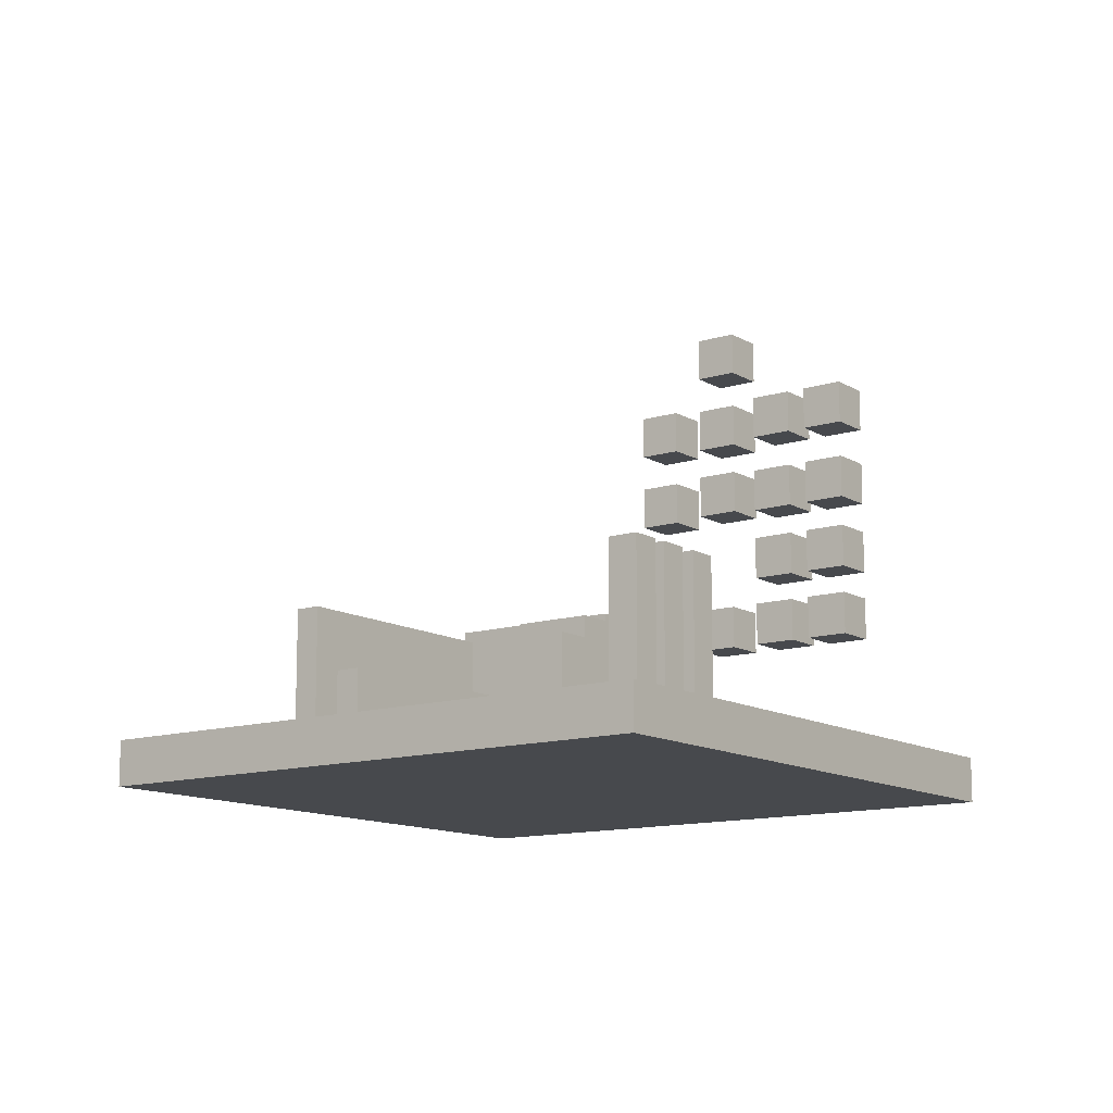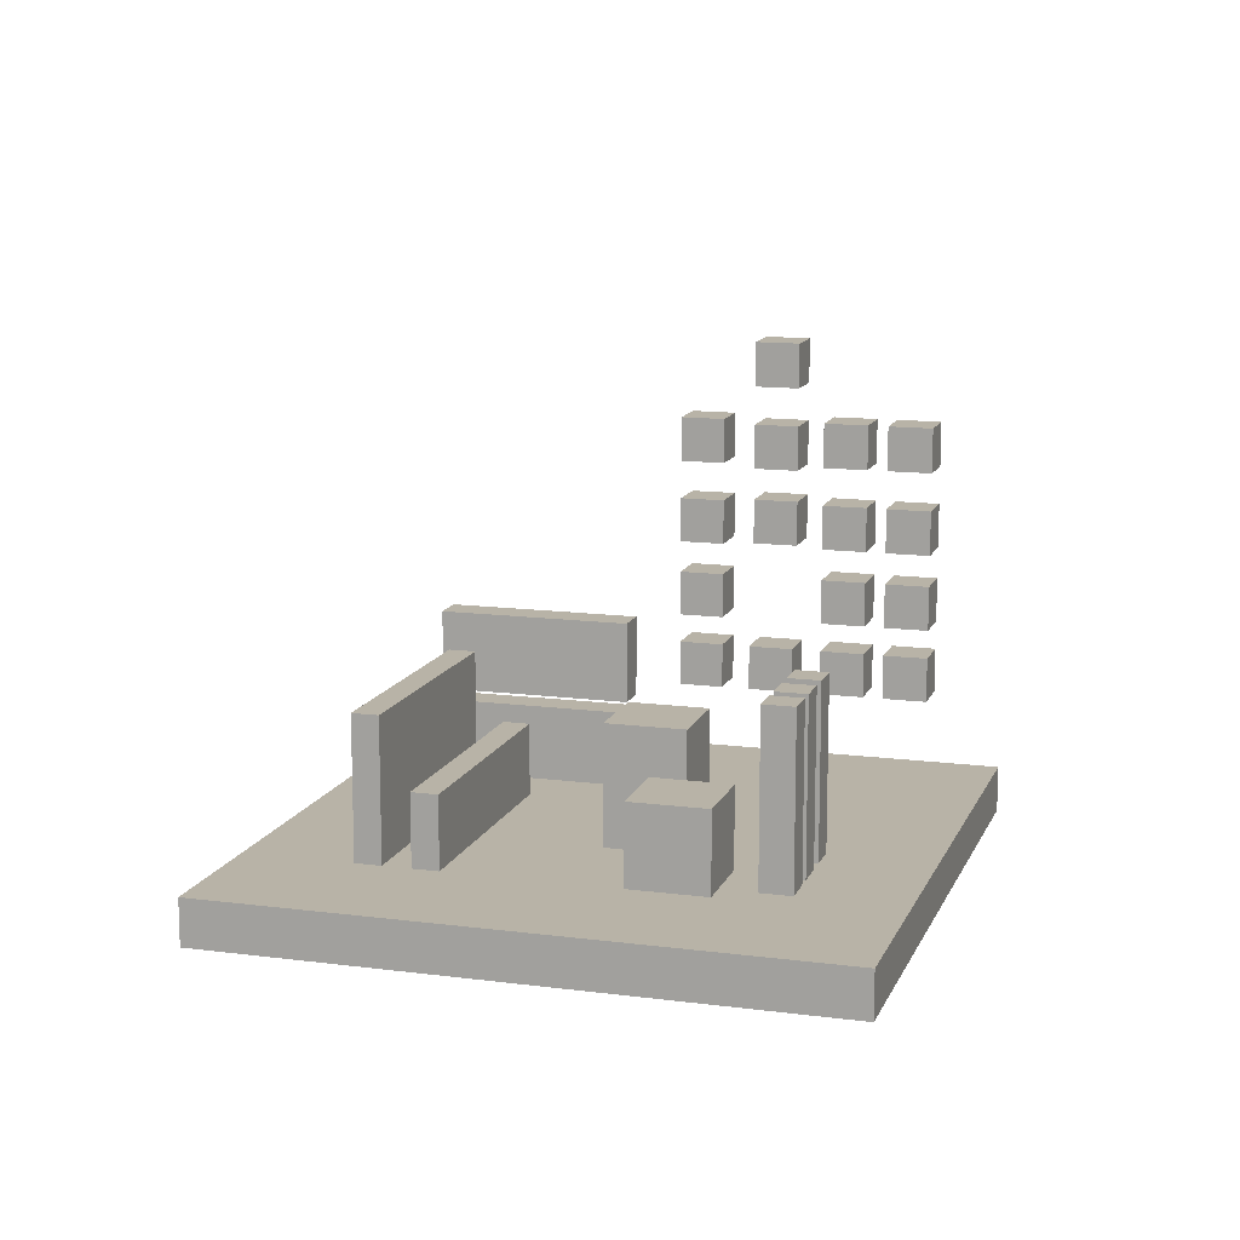
<metadata>
{"format":"obj","ext":"obj","renderer":"f3d","projection":"perspective","resolution":1024,"background":"white","views":[{"elev":-12.4,"azim":164.1,"up":"+Y"},{"elev":12.9,"azim":144.5,"up":"+Y"}]}
</metadata>
<code>
g _Combined Mesh [Example Combine (Select then click Combine button)]
v -18.88 3.422 -57.72
v -18.88 5.577 -57.72
v -18.63 5.577 -57.4
v -18.63 3.422 -57.4
v -18.88 5.577 -57.72
v -18.56 5.577 -57.97
v -18.31 5.577 -57.65
v -18.63 5.577 -57.4
v -18.56 5.577 -57.97
v -18.56 3.422 -57.97
v -18.31 3.422 -57.65
v -18.31 5.577 -57.65
v -18.56 3.422 -57.97
v -18.88 3.422 -57.72
v -18.63 3.422 -57.4
v -18.31 3.422 -57.65
v -18.63 3.422 -57.4
v -18.63 5.577 -57.4
v -18.31 5.577 -57.65
v -18.31 3.422 -57.65
v -18.56 3.422 -57.97
v -18.56 5.577 -57.97
v -18.88 5.577 -57.72
v -18.88 3.422 -57.72
v -17.91 3.422 -58.47
v -17.91 5.577 -58.47
v -17.67 5.577 -58.15
v -17.67 3.422 -58.15
v -17.91 5.577 -58.47
v -17.59 5.577 -58.71
v -17.35 5.577 -58.39
v -17.67 5.577 -58.15
v -17.59 5.577 -58.71
v -17.59 3.422 -58.71
v -17.35 3.422 -58.39
v -17.35 5.577 -58.39
v -17.59 3.422 -58.71
v -17.91 3.422 -58.47
v -17.67 3.422 -58.15
v -17.35 3.422 -58.39
v -17.67 3.422 -58.15
v -17.67 5.577 -58.15
v -17.35 5.577 -58.39
v -17.35 3.422 -58.39
v -17.59 3.422 -58.71
v -17.59 5.577 -58.71
v -17.91 5.577 -58.47
v -17.91 3.422 -58.47
v -18.37 3.422 -58.11
v -18.37 5.577 -58.11
v -18.12 5.577 -57.79
v -18.12 3.422 -57.79
v -18.37 5.577 -58.11
v -18.05 5.577 -58.36
v -17.81 5.577 -58.04
v -18.12 5.577 -57.79
v -18.05 5.577 -58.36
v -18.05 3.422 -58.36
v -17.81 3.422 -58.04
v -17.81 5.577 -58.04
v -18.05 3.422 -58.36
v -18.37 3.422 -58.11
v -18.12 3.422 -57.79
v -17.81 3.422 -58.04
v -18.12 3.422 -57.79
v -18.12 5.577 -57.79
v -17.81 5.577 -58.04
v -17.81 3.422 -58.04
v -18.05 3.422 -58.36
v -18.05 5.577 -58.36
v -18.37 5.577 -58.11
v -18.37 3.422 -58.11
v -18.93 4.51 -53.9
v -18.93 5.51 -53.9
v -17.45 5.51 -51.98
v -17.45 4.51 -51.98
v -18.93 5.51 -53.9
v -18.6 5.51 -54.16
v -17.12 5.51 -52.24
v -17.45 5.51 -51.98
v -18.6 5.51 -54.16
v -18.6 4.51 -54.16
v -17.12 4.51 -52.24
v -17.12 5.51 -52.24
v -18.6 4.51 -54.16
v -18.93 4.51 -53.9
v -17.45 4.51 -51.98
v -17.12 4.51 -52.24
v -17.45 4.51 -51.98
v -17.45 5.51 -51.98
v -17.12 5.51 -52.24
v -17.12 4.51 -52.24
v -18.6 4.51 -54.16
v -18.6 5.51 -54.16
v -18.93 5.51 -53.9
v -18.93 4.51 -53.9
v -18.93 3.369 -53.9
v -18.93 4.369 -53.9
v -17.45 4.369 -51.98
v -17.45 3.369 -51.98
v -18.93 4.369 -53.9
v -18.6 4.369 -54.16
v -17.12 4.369 -52.24
v -17.45 4.369 -51.98
v -18.6 4.369 -54.16
v -18.6 3.369 -54.16
v -17.12 3.369 -52.24
v -17.12 4.369 -52.24
v -18.6 3.369 -54.16
v -18.93 3.369 -53.9
v -17.45 3.369 -51.98
v -17.12 3.369 -52.24
v -17.45 3.369 -51.98
v -17.45 4.369 -51.98
v -17.12 4.369 -52.24
v -17.12 3.369 -52.24
v -18.6 3.369 -54.16
v -18.6 4.369 -54.16
v -18.93 4.369 -53.9
v -18.93 3.369 -53.9
v -17.62 3.414 -57.6
v -17.62 4.437 -57.6
v -17.01 4.437 -56.81
v -17.01 3.414 -56.81
v -17.62 4.437 -57.6
v -16.83 4.437 -58.21
v -16.22 4.437 -57.42
v -17.01 4.437 -56.81
v -16.83 4.437 -58.21
v -16.83 3.414 -58.21
v -16.22 3.414 -57.42
v -16.22 4.437 -57.42
v -16.83 3.414 -58.21
v -17.62 3.414 -57.6
v -17.01 3.414 -56.81
v -16.22 3.414 -57.42
v -17.01 3.414 -56.81
v -17.01 4.437 -56.81
v -16.22 4.437 -57.42
v -16.22 3.414 -57.42
v -16.83 3.414 -58.21
v -16.83 4.437 -58.21
v -17.62 4.437 -57.6
v -17.62 3.414 -57.6
v -18.31 3.276 -56.24
v -18.31 4.924 -56.24
v -17.69 4.924 -55.45
v -17.69 3.276 -55.45
v -18.31 4.924 -56.24
v -17.51 4.924 -56.85
v -16.9 4.924 -56.06
v -17.69 4.924 -55.45
v -17.51 4.924 -56.85
v -17.51 3.276 -56.85
v -16.9 3.276 -56.06
v -16.9 4.924 -56.06
v -17.51 3.276 -56.85
v -18.31 3.276 -56.24
v -17.69 3.276 -55.45
v -16.9 3.276 -56.06
v -17.69 3.276 -55.45
v -17.69 4.924 -55.45
v -16.9 4.924 -56.06
v -16.9 3.276 -56.06
v -17.51 3.276 -56.85
v -17.51 4.924 -56.85
v -18.31 4.924 -56.24
v -18.31 3.276 -56.24
v -20.8 4.812 -56.23
v -20.8 5.346 -56.23
v -20.48 5.346 -55.81
v -20.48 4.812 -55.81
v -20.8 5.346 -56.23
v -20.38 5.346 -56.56
v -20.05 5.346 -56.14
v -20.48 5.346 -55.81
v -20.38 5.346 -56.56
v -20.38 4.812 -56.56
v -20.05 4.812 -56.14
v -20.05 5.346 -56.14
v -20.38 4.812 -56.56
v -20.8 4.812 -56.23
v -20.48 4.812 -55.81
v -20.05 4.812 -56.14
v -20.48 4.812 -55.81
v -20.48 5.346 -55.81
v -20.05 5.346 -56.14
v -20.05 4.812 -56.14
v -20.38 4.812 -56.56
v -20.38 5.346 -56.56
v -20.8 5.346 -56.23
v -20.8 4.812 -56.23
v -21.28 4.812 -56.85
v -21.28 5.346 -56.85
v -20.95 5.346 -56.42
v -20.95 4.812 -56.42
v -21.28 5.346 -56.85
v -20.85 5.346 -57.17
v -20.53 5.346 -56.75
v -20.95 5.346 -56.42
v -20.85 5.346 -57.17
v -20.85 4.812 -57.17
v -20.53 4.812 -56.75
v -20.53 5.346 -56.75
v -20.85 4.812 -57.17
v -21.28 4.812 -56.85
v -20.95 4.812 -56.42
v -20.53 4.812 -56.75
v -20.95 4.812 -56.42
v -20.95 5.346 -56.42
v -20.53 5.346 -56.75
v -20.53 4.812 -56.75
v -20.85 4.812 -57.17
v -20.85 5.346 -57.17
v -21.28 5.346 -56.85
v -21.28 4.812 -56.85
v -19.73 4.812 -54.85
v -19.73 5.346 -54.85
v -19.41 5.346 -54.42
v -19.41 4.812 -54.42
v -19.73 5.346 -54.85
v -19.31 5.346 -55.17
v -18.98 5.346 -54.75
v -19.41 5.346 -54.42
v -19.31 5.346 -55.17
v -19.31 4.812 -55.17
v -18.98 4.812 -54.75
v -18.98 5.346 -54.75
v -19.31 4.812 -55.17
v -19.73 4.812 -54.85
v -19.41 4.812 -54.42
v -18.98 4.812 -54.75
v -19.41 4.812 -54.42
v -19.41 5.346 -54.42
v -18.98 5.346 -54.75
v -18.98 4.812 -54.75
v -19.31 4.812 -55.17
v -19.31 5.346 -55.17
v -19.73 5.346 -54.85
v -19.73 4.812 -54.85
v -20.26 4.812 -55.53
v -20.26 5.346 -55.53
v -19.94 5.346 -55.11
v -19.94 4.812 -55.11
v -20.26 5.346 -55.53
v -19.84 5.346 -55.86
v -19.51 5.346 -55.44
v -19.94 5.346 -55.11
v -19.84 5.346 -55.86
v -19.84 4.812 -55.86
v -19.51 4.812 -55.44
v -19.51 5.346 -55.44
v -19.84 4.812 -55.86
v -20.26 4.812 -55.53
v -19.94 4.812 -55.11
v -19.51 4.812 -55.44
v -19.94 4.812 -55.11
v -19.94 5.346 -55.11
v -19.51 5.346 -55.44
v -19.51 4.812 -55.44
v -19.84 4.812 -55.86
v -19.84 5.346 -55.86
v -20.26 5.346 -55.53
v -20.26 4.812 -55.53
v -21.28 5.688 -56.85
v -21.28 6.221 -56.85
v -20.95 6.221 -56.42
v -20.95 5.688 -56.42
v -21.28 6.221 -56.85
v -20.85 6.221 -57.17
v -20.53 6.221 -56.75
v -20.95 6.221 -56.42
v -20.85 6.221 -57.17
v -20.85 5.688 -57.17
v -20.53 5.688 -56.75
v -20.53 6.221 -56.75
v -20.85 5.688 -57.17
v -21.28 5.688 -56.85
v -20.95 5.688 -56.42
v -20.53 5.688 -56.75
v -20.95 5.688 -56.42
v -20.95 6.221 -56.42
v -20.53 6.221 -56.75
v -20.53 5.688 -56.75
v -20.85 5.688 -57.17
v -20.85 6.221 -57.17
v -21.28 6.221 -56.85
v -21.28 5.688 -56.85
v -19.73 5.688 -54.85
v -19.73 6.221 -54.85
v -19.41 6.221 -54.42
v -19.41 5.688 -54.42
v -19.73 6.221 -54.85
v -19.31 6.221 -55.17
v -18.98 6.221 -54.75
v -19.41 6.221 -54.42
v -19.31 6.221 -55.17
v -19.31 5.688 -55.17
v -18.98 5.688 -54.75
v -18.98 6.221 -54.75
v -19.31 5.688 -55.17
v -19.73 5.688 -54.85
v -19.41 5.688 -54.42
v -18.98 5.688 -54.75
v -19.41 5.688 -54.42
v -19.41 6.221 -54.42
v -18.98 6.221 -54.75
v -18.98 5.688 -54.75
v -19.31 5.688 -55.17
v -19.31 6.221 -55.17
v -19.73 6.221 -54.85
v -19.73 5.688 -54.85
v -20.8 5.688 -56.23
v -20.8 6.221 -56.23
v -20.48 6.221 -55.81
v -20.48 5.688 -55.81
v -20.8 6.221 -56.23
v -20.38 6.221 -56.56
v -20.05 6.221 -56.14
v -20.48 6.221 -55.81
v -20.38 6.221 -56.56
v -20.38 5.688 -56.56
v -20.05 5.688 -56.14
v -20.05 6.221 -56.14
v -20.38 5.688 -56.56
v -20.8 5.688 -56.23
v -20.48 5.688 -55.81
v -20.05 5.688 -56.14
v -20.48 5.688 -55.81
v -20.48 6.221 -55.81
v -20.05 6.221 -56.14
v -20.05 5.688 -56.14
v -20.38 5.688 -56.56
v -20.38 6.221 -56.56
v -20.8 6.221 -56.23
v -20.8 5.688 -56.23
v -20.8 6.598 -56.23
v -20.8 7.131 -56.23
v -20.48 7.131 -55.81
v -20.48 6.598 -55.81
v -20.8 7.131 -56.23
v -20.38 7.131 -56.56
v -20.05 7.131 -56.14
v -20.48 7.131 -55.81
v -20.38 7.131 -56.56
v -20.38 6.598 -56.56
v -20.05 6.598 -56.14
v -20.05 7.131 -56.14
v -20.38 6.598 -56.56
v -20.8 6.598 -56.23
v -20.48 6.598 -55.81
v -20.05 6.598 -56.14
v -20.48 6.598 -55.81
v -20.48 7.131 -55.81
v -20.05 7.131 -56.14
v -20.05 6.598 -56.14
v -20.38 6.598 -56.56
v -20.38 7.131 -56.56
v -20.8 7.131 -56.23
v -20.8 6.598 -56.23
v -19.73 6.598 -54.85
v -19.73 7.131 -54.85
v -19.41 7.131 -54.42
v -19.41 6.598 -54.42
v -19.73 7.131 -54.85
v -19.31 7.131 -55.17
v -18.98 7.131 -54.75
v -19.41 7.131 -54.42
v -19.31 7.131 -55.17
v -19.31 6.598 -55.17
v -18.98 6.598 -54.75
v -18.98 7.131 -54.75
v -19.31 6.598 -55.17
v -19.73 6.598 -54.85
v -19.41 6.598 -54.42
v -18.98 6.598 -54.75
v -19.41 6.598 -54.42
v -19.41 7.131 -54.42
v -18.98 7.131 -54.75
v -18.98 6.598 -54.75
v -19.31 6.598 -55.17
v -19.31 7.131 -55.17
v -19.73 7.131 -54.85
v -19.73 6.598 -54.85
v -21.28 6.598 -56.85
v -21.28 7.131 -56.85
v -20.95 7.131 -56.42
v -20.95 6.598 -56.42
v -21.28 7.131 -56.85
v -20.85 7.131 -57.17
v -20.53 7.131 -56.75
v -20.95 7.131 -56.42
v -20.85 7.131 -57.17
v -20.85 6.598 -57.17
v -20.53 6.598 -56.75
v -20.53 7.131 -56.75
v -20.85 6.598 -57.17
v -21.28 6.598 -56.85
v -20.95 6.598 -56.42
v -20.53 6.598 -56.75
v -20.95 6.598 -56.42
v -20.95 7.131 -56.42
v -20.53 7.131 -56.75
v -20.53 6.598 -56.75
v -20.85 6.598 -57.17
v -20.85 7.131 -57.17
v -21.28 7.131 -56.85
v -21.28 6.598 -56.85
v -21.28 7.588 -56.85
v -21.28 8.121 -56.85
v -20.95 8.121 -56.42
v -20.95 7.588 -56.42
v -21.28 8.121 -56.85
v -20.85 8.121 -57.17
v -20.53 8.121 -56.75
v -20.95 8.121 -56.42
v -20.85 8.121 -57.17
v -20.85 7.588 -57.17
v -20.53 7.588 -56.75
v -20.53 8.121 -56.75
v -20.85 7.588 -57.17
v -21.28 7.588 -56.85
v -20.95 7.588 -56.42
v -20.53 7.588 -56.75
v -20.95 7.588 -56.42
v -20.95 8.121 -56.42
v -20.53 8.121 -56.75
v -20.53 7.588 -56.75
v -20.85 7.588 -57.17
v -20.85 8.121 -57.17
v -21.28 8.121 -56.85
v -21.28 7.588 -56.85
v -19.73 7.588 -54.85
v -19.73 8.121 -54.85
v -19.41 8.121 -54.42
v -19.41 7.588 -54.42
v -19.73 8.121 -54.85
v -19.31 8.121 -55.17
v -18.98 8.121 -54.75
v -19.41 8.121 -54.42
v -19.31 8.121 -55.17
v -19.31 7.588 -55.17
v -18.98 7.588 -54.75
v -18.98 8.121 -54.75
v -19.31 7.588 -55.17
v -19.73 7.588 -54.85
v -19.41 7.588 -54.42
v -18.98 7.588 -54.75
v -19.41 7.588 -54.42
v -19.41 8.121 -54.42
v -18.98 8.121 -54.75
v -18.98 7.588 -54.75
v -19.31 7.588 -55.17
v -19.31 8.121 -55.17
v -19.73 8.121 -54.85
v -19.73 7.588 -54.85
v -20.8 7.588 -56.23
v -20.8 8.121 -56.23
v -20.48 8.121 -55.81
v -20.48 7.588 -55.81
v -20.8 8.121 -56.23
v -20.38 8.121 -56.56
v -20.05 8.121 -56.14
v -20.48 8.121 -55.81
v -20.38 8.121 -56.56
v -20.38 7.588 -56.56
v -20.05 7.588 -56.14
v -20.05 8.121 -56.14
v -20.38 7.588 -56.56
v -20.8 7.588 -56.23
v -20.48 7.588 -55.81
v -20.05 7.588 -56.14
v -20.48 7.588 -55.81
v -20.48 8.121 -55.81
v -20.05 8.121 -56.14
v -20.05 7.588 -56.14
v -20.38 7.588 -56.56
v -20.38 8.121 -56.56
v -20.8 8.121 -56.23
v -20.8 7.588 -56.23
v -20.29 8.528 -55.57
v -20.29 9.061 -55.57
v -19.96 9.061 -55.15
v -19.96 8.528 -55.15
v -20.29 9.061 -55.57
v -19.86 9.061 -55.89
v -19.54 9.061 -55.47
v -19.96 9.061 -55.15
v -19.86 9.061 -55.89
v -19.86 8.528 -55.89
v -19.54 8.528 -55.47
v -19.54 9.061 -55.47
v -19.86 8.528 -55.89
v -20.29 8.528 -55.57
v -19.96 8.528 -55.15
v -19.54 8.528 -55.47
v -19.96 8.528 -55.15
v -19.96 9.061 -55.15
v -19.54 9.061 -55.47
v -19.54 8.528 -55.47
v -19.86 8.528 -55.89
v -19.86 9.061 -55.89
v -20.29 9.061 -55.57
v -20.29 8.528 -55.57
v -20.29 7.538 -55.57
v -20.29 8.071 -55.57
v -19.96 8.071 -55.15
v -19.96 7.538 -55.15
v -20.29 8.071 -55.57
v -19.86 8.071 -55.89
v -19.54 8.071 -55.47
v -19.96 8.071 -55.15
v -19.86 8.071 -55.89
v -19.86 7.538 -55.89
v -19.54 7.538 -55.47
v -19.54 8.071 -55.47
v -19.86 7.538 -55.89
v -20.29 7.538 -55.57
v -19.96 7.538 -55.15
v -19.54 7.538 -55.47
v -19.96 7.538 -55.15
v -19.96 8.071 -55.15
v -19.54 8.071 -55.47
v -19.54 7.538 -55.47
v -19.86 7.538 -55.89
v -19.86 8.071 -55.89
v -20.29 8.071 -55.57
v -20.29 7.538 -55.57
v -20.29 6.628 -55.57
v -20.29 7.161 -55.57
v -19.96 7.161 -55.15
v -19.96 6.628 -55.15
v -20.29 7.161 -55.57
v -19.86 7.161 -55.89
v -19.54 7.161 -55.47
v -19.96 7.161 -55.15
v -19.86 7.161 -55.89
v -19.86 6.628 -55.89
v -19.54 6.628 -55.47
v -19.54 7.161 -55.47
v -19.86 6.628 -55.89
v -20.29 6.628 -55.57
v -19.96 6.628 -55.15
v -19.54 6.628 -55.47
v -19.96 6.628 -55.15
v -19.96 7.161 -55.15
v -19.54 7.161 -55.47
v -19.54 6.628 -55.47
v -19.86 6.628 -55.89
v -19.86 7.161 -55.89
v -20.29 7.161 -55.57
v -20.29 6.628 -55.57
v -17.41 3.33 -53.76
v -17.41 4.33 -53.76
v -17.21 4.33 -53.49
v -17.21 3.33 -53.49
v -17.41 4.33 -53.76
v -14.89 4.33 -55.7
v -14.68 4.33 -55.44
v -17.21 4.33 -53.49
v -14.89 4.33 -55.7
v -14.89 3.33 -55.7
v -14.68 3.33 -55.44
v -14.68 4.33 -55.44
v -14.89 3.33 -55.7
v -17.41 3.33 -53.76
v -17.21 3.33 -53.49
v -14.68 3.33 -55.44
v -17.21 3.33 -53.49
v -17.21 4.33 -53.49
v -14.68 4.33 -55.44
v -14.68 3.33 -55.44
v -14.89 3.33 -55.7
v -14.89 4.33 -55.7
v -17.41 4.33 -53.76
v -17.41 3.33 -53.76
v -16.99 3.4 -53.2
v -16.99 5.197 -53.2
v -16.78 5.197 -52.94
v -16.78 3.4 -52.94
v -16.99 5.197 -53.2
v -14.46 5.197 -55.15
v -14.26 5.197 -54.88
v -16.78 5.197 -52.94
v -14.46 5.197 -55.15
v -14.46 3.4 -55.15
v -14.26 3.4 -54.88
v -14.26 5.197 -54.88
v -14.46 3.4 -55.15
v -16.99 3.4 -53.2
v -16.78 3.4 -52.94
v -14.26 3.4 -54.88
v -16.78 3.4 -52.94
v -16.78 5.197 -52.94
v -14.26 5.197 -54.88
v -14.26 3.4 -54.88
v -14.46 3.4 -55.15
v -14.46 5.197 -55.15
v -16.99 5.197 -53.2
v -16.99 3.4 -53.2
v -22.98 2.847 -56.22
v -22.98 3.428 -56.22
v -18.23 3.428 -50.06
v -18.23 2.847 -50.06
v -22.98 3.428 -56.22
v -16.82 3.428 -60.97
v -12.08 3.428 -54.81
v -18.23 3.428 -50.06
v -16.82 3.428 -60.97
v -16.82 2.847 -60.97
v -12.08 2.847 -54.81
v -12.08 3.428 -54.81
v -16.82 2.847 -60.97
v -22.98 2.847 -56.22
v -18.23 2.847 -50.06
v -12.08 2.847 -54.81
v -18.23 2.847 -50.06
v -18.23 3.428 -50.06
v -12.08 3.428 -54.81
v -12.08 2.847 -54.81
v -16.82 2.847 -60.97
v -16.82 3.428 -60.97
v -22.98 3.428 -56.22
v -22.98 2.847 -56.22
f 2 1 3
f 3 1 4
f 6 5 7
f 7 5 8
f 10 9 11
f 11 9 12
f 14 13 15
f 15 13 16
f 18 17 19
f 19 17 20
f 22 21 23
f 23 21 24
f 26 25 27
f 27 25 28
f 30 29 31
f 31 29 32
f 34 33 35
f 35 33 36
f 38 37 39
f 39 37 40
f 42 41 43
f 43 41 44
f 46 45 47
f 47 45 48
f 50 49 51
f 51 49 52
f 54 53 55
f 55 53 56
f 58 57 59
f 59 57 60
f 62 61 63
f 63 61 64
f 66 65 67
f 67 65 68
f 70 69 71
f 71 69 72
f 74 73 75
f 75 73 76
f 78 77 79
f 79 77 80
f 82 81 83
f 83 81 84
f 86 85 87
f 87 85 88
f 90 89 91
f 91 89 92
f 94 93 95
f 95 93 96
f 98 97 99
f 99 97 100
f 102 101 103
f 103 101 104
f 106 105 107
f 107 105 108
f 110 109 111
f 111 109 112
f 114 113 115
f 115 113 116
f 118 117 119
f 119 117 120
f 122 121 123
f 123 121 124
f 126 125 127
f 127 125 128
f 130 129 131
f 131 129 132
f 134 133 135
f 135 133 136
f 138 137 139
f 139 137 140
f 142 141 143
f 143 141 144
f 146 145 147
f 147 145 148
f 150 149 151
f 151 149 152
f 154 153 155
f 155 153 156
f 158 157 159
f 159 157 160
f 162 161 163
f 163 161 164
f 166 165 167
f 167 165 168
f 170 169 171
f 171 169 172
f 174 173 175
f 175 173 176
f 178 177 179
f 179 177 180
f 182 181 183
f 183 181 184
f 186 185 187
f 187 185 188
f 190 189 191
f 191 189 192
f 194 193 195
f 195 193 196
f 198 197 199
f 199 197 200
f 202 201 203
f 203 201 204
f 206 205 207
f 207 205 208
f 210 209 211
f 211 209 212
f 214 213 215
f 215 213 216
f 218 217 219
f 219 217 220
f 222 221 223
f 223 221 224
f 226 225 227
f 227 225 228
f 230 229 231
f 231 229 232
f 234 233 235
f 235 233 236
f 238 237 239
f 239 237 240
f 242 241 243
f 243 241 244
f 246 245 247
f 247 245 248
f 250 249 251
f 251 249 252
f 254 253 255
f 255 253 256
f 258 257 259
f 259 257 260
f 262 261 263
f 263 261 264
f 266 265 267
f 267 265 268
f 270 269 271
f 271 269 272
f 274 273 275
f 275 273 276
f 278 277 279
f 279 277 280
f 282 281 283
f 283 281 284
f 286 285 287
f 287 285 288
f 290 289 291
f 291 289 292
f 294 293 295
f 295 293 296
f 298 297 299
f 299 297 300
f 302 301 303
f 303 301 304
f 306 305 307
f 307 305 308
f 310 309 311
f 311 309 312
f 314 313 315
f 315 313 316
f 318 317 319
f 319 317 320
f 322 321 323
f 323 321 324
f 326 325 327
f 327 325 328
f 330 329 331
f 331 329 332
f 334 333 335
f 335 333 336
f 338 337 339
f 339 337 340
f 342 341 343
f 343 341 344
f 346 345 347
f 347 345 348
f 350 349 351
f 351 349 352
f 354 353 355
f 355 353 356
f 358 357 359
f 359 357 360
f 362 361 363
f 363 361 364
f 366 365 367
f 367 365 368
f 370 369 371
f 371 369 372
f 374 373 375
f 375 373 376
f 378 377 379
f 379 377 380
f 382 381 383
f 383 381 384
f 386 385 387
f 387 385 388
f 390 389 391
f 391 389 392
f 394 393 395
f 395 393 396
f 398 397 399
f 399 397 400
f 402 401 403
f 403 401 404
f 406 405 407
f 407 405 408
f 410 409 411
f 411 409 412
f 414 413 415
f 415 413 416
f 418 417 419
f 419 417 420
f 422 421 423
f 423 421 424
f 426 425 427
f 427 425 428
f 430 429 431
f 431 429 432
f 434 433 435
f 435 433 436
f 438 437 439
f 439 437 440
f 442 441 443
f 443 441 444
f 446 445 447
f 447 445 448
f 450 449 451
f 451 449 452
f 454 453 455
f 455 453 456
f 458 457 459
f 459 457 460
f 462 461 463
f 463 461 464
f 466 465 467
f 467 465 468
f 470 469 471
f 471 469 472
f 474 473 475
f 475 473 476
f 478 477 479
f 479 477 480
f 482 481 483
f 483 481 484
f 486 485 487
f 487 485 488
f 490 489 491
f 491 489 492
f 494 493 495
f 495 493 496
f 498 497 499
f 499 497 500
f 502 501 503
f 503 501 504
f 506 505 507
f 507 505 508
f 510 509 511
f 511 509 512
f 514 513 515
f 515 513 516
f 518 517 519
f 519 517 520
f 522 521 523
f 523 521 524
f 526 525 527
f 527 525 528
f 530 529 531
f 531 529 532
f 534 533 535
f 535 533 536
f 538 537 539
f 539 537 540
f 542 541 543
f 543 541 544
f 546 545 547
f 547 545 548
f 550 549 551
f 551 549 552
f 554 553 555
f 555 553 556
f 558 557 559
f 559 557 560
f 562 561 563
f 563 561 564
f 566 565 567
f 567 565 568
f 570 569 571
f 571 569 572
f 574 573 575
f 575 573 576
f 578 577 579
f 579 577 580
f 582 581 583
f 583 581 584
f 586 585 587
f 587 585 588
f 590 589 591
f 591 589 592
f 594 593 595
f 595 593 596
f 598 597 599
f 599 597 600
f 602 601 603
f 603 601 604
f 606 605 607
f 607 605 608
f 610 609 611
f 611 609 612
f 614 613 615
f 615 613 616
f 618 617 619
f 619 617 620
f 622 621 623
f 623 621 624

</code>
